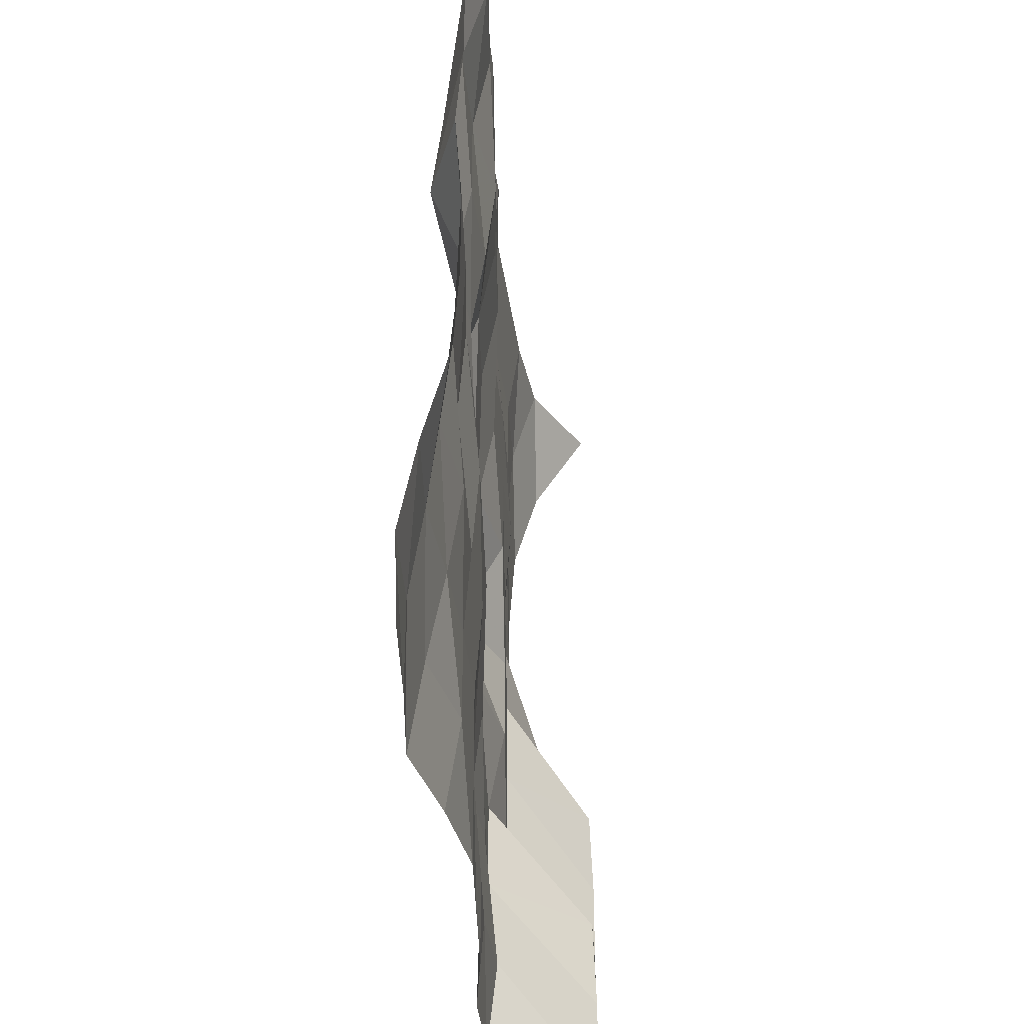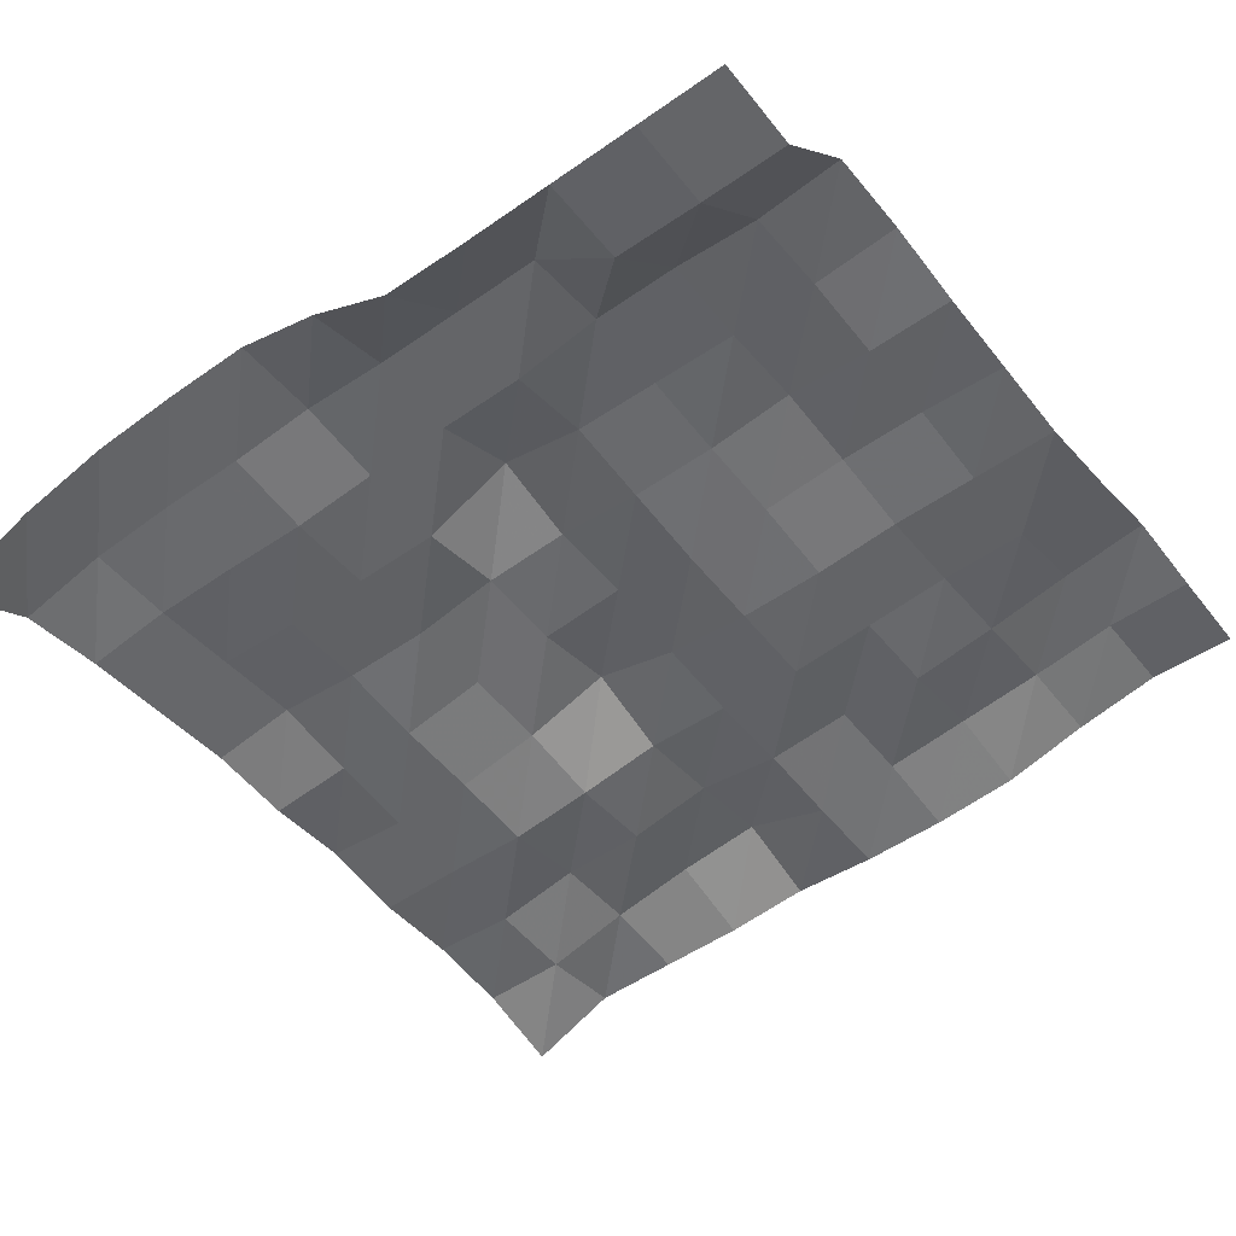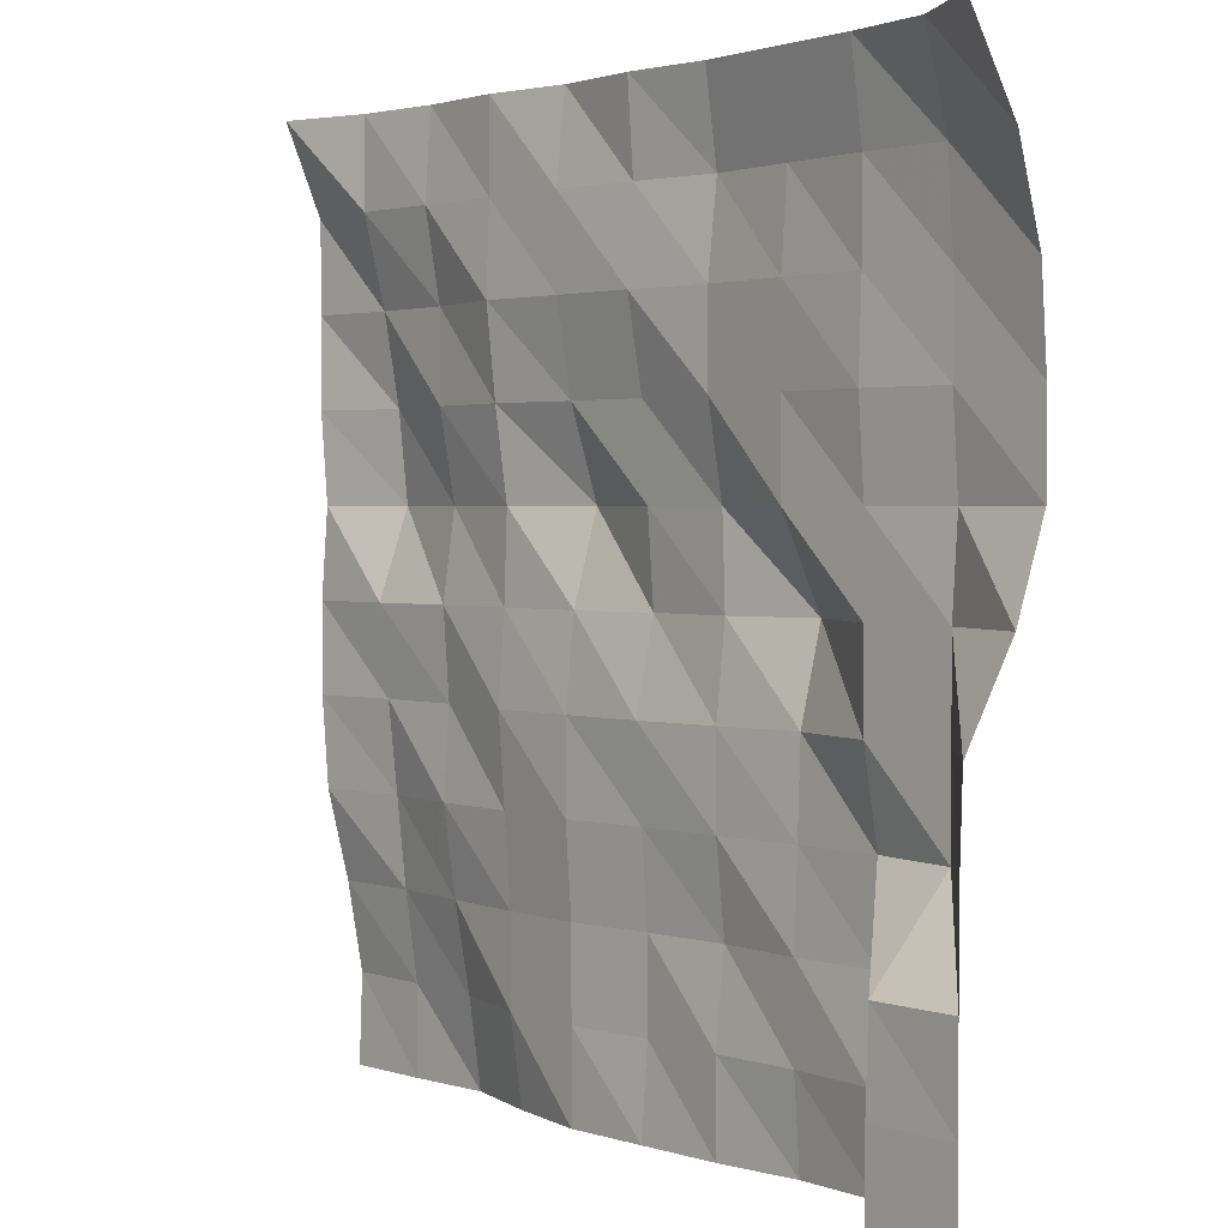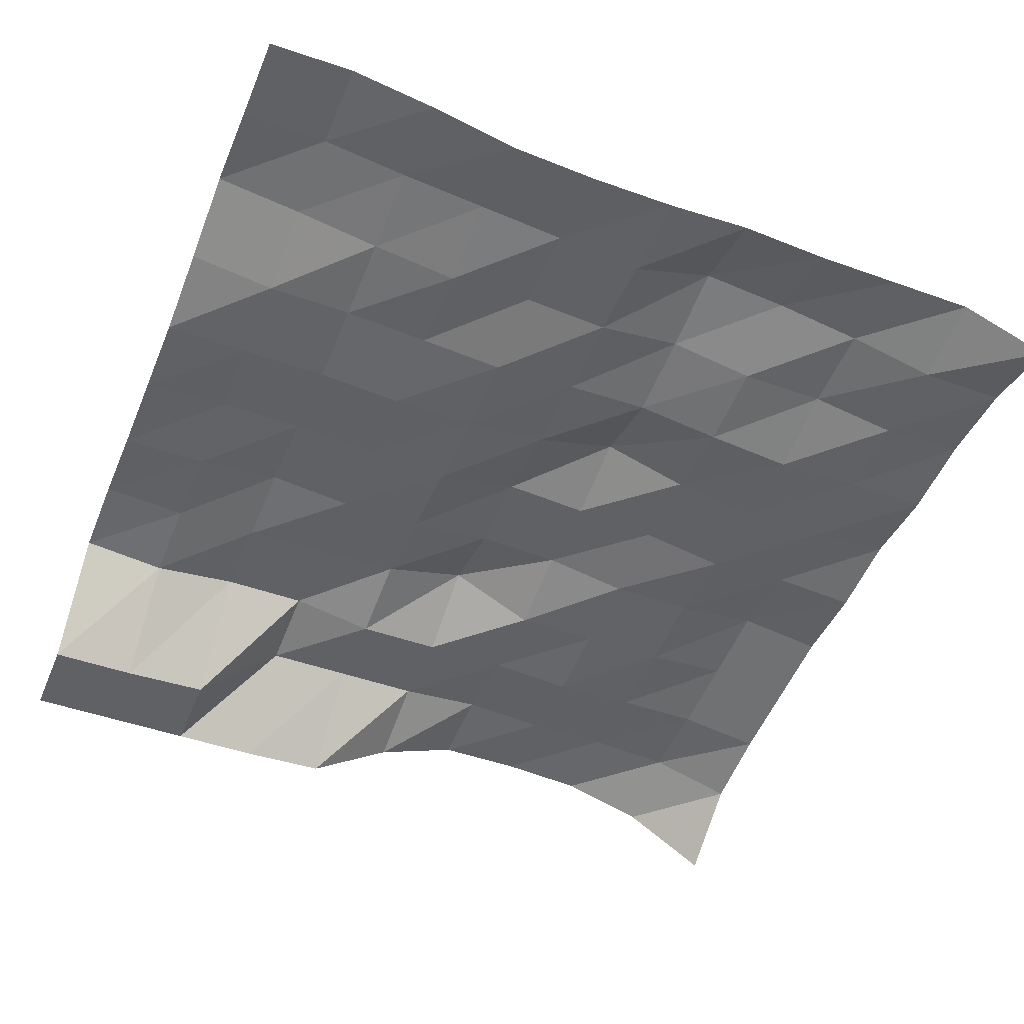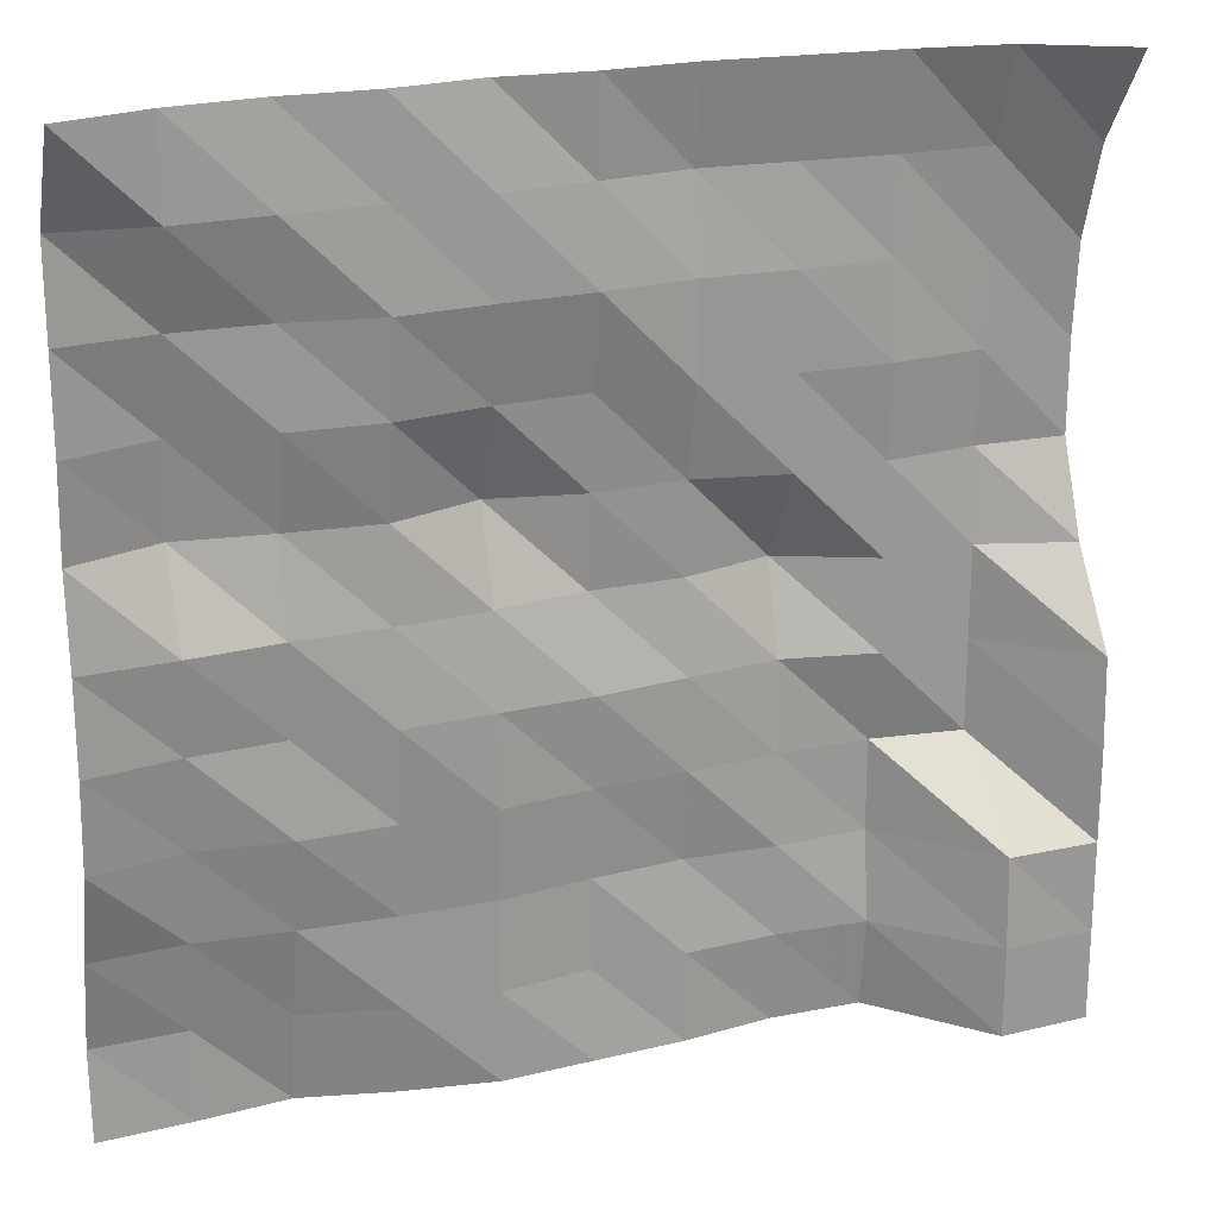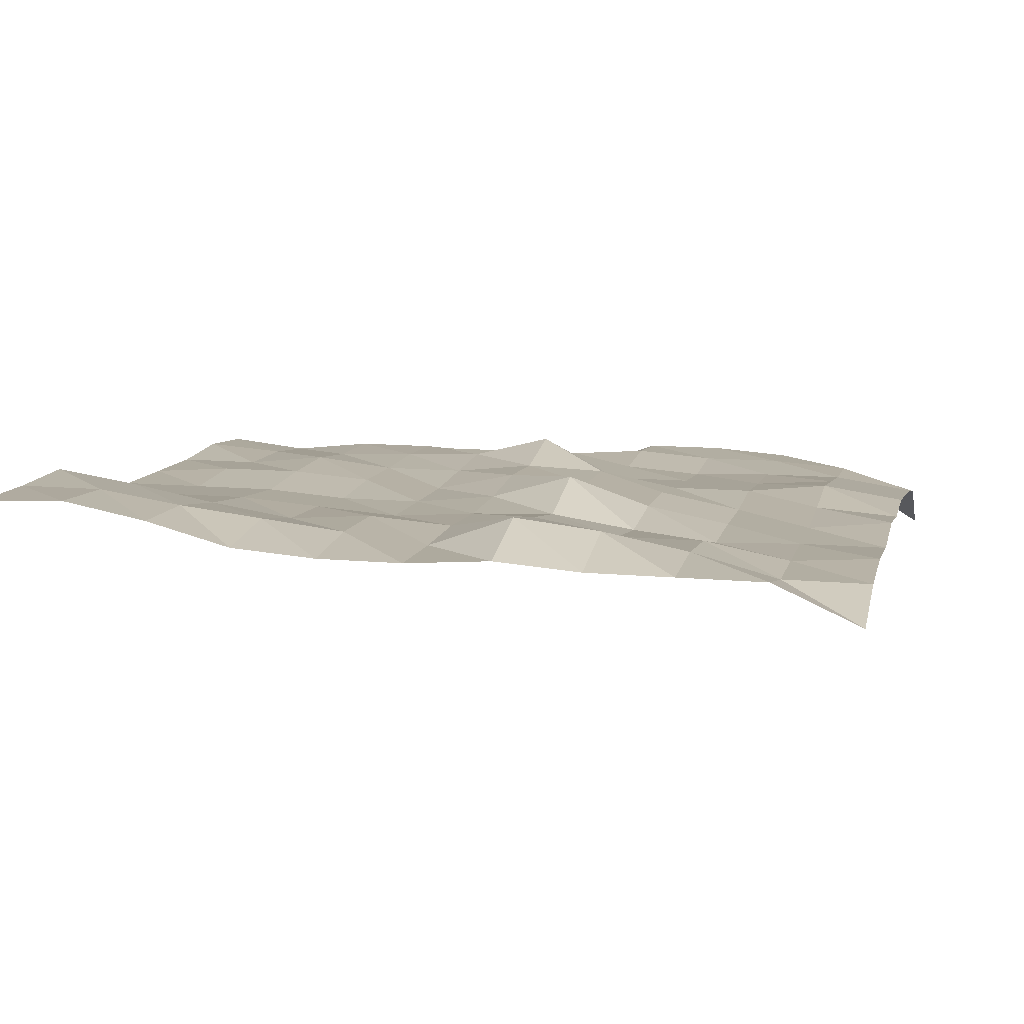
<metadata>
{"format":"obj","ext":"obj","renderer":"f3d","projection":"perspective","resolution":1024,"background":"white","views":[{"elev":-37.4,"azim":-88.5,"up":"+Z"},{"elev":-51.6,"azim":127.2,"up":"+Y"},{"elev":2.1,"azim":48.0,"up":"+Z"},{"elev":-46.9,"azim":-112.1,"up":"+Y"},{"elev":21.3,"azim":-23.6,"up":"+Z"},{"elev":10.7,"azim":-76.2,"up":"+Y"}]}
</metadata>
<code>
g Part_1_1
v 0 0 0
v -16 0 0
v -32 19.41 0
v -48 20.59 0
v -64 19.41 0
v -80 19.41 0
v -96 19.41 0
v -112 22.94 0
v -128 27.65 0
v -144 27.06 0
v -160 27.06 0
v 0 0 16
v -16 0 16
v -32 17.65 16
v -48 19.41 16
v -64 19.41 16
v -80 20.59 16
v -96 19.41 16
v -112 20.59 16
v -128 25.29 16
v -144 27.06 16
v -160 27.65 16
v 0 0 32
v -16 0.5882 32
v -32 19.41 32
v -48 19.41 32
v -64 21.18 32
v -80 20.59 32
v -96 19.41 32
v -112 20.59 32
v -128 22.35 32
v -144 24.71 32
v -160 24.71 32
v 0 0 48
v -16 16.47 48
v -32 19.41 48
v -48 20 48
v -64 19.41 48
v -80 19.41 48
v -96 18.24 48
v -112 19.41 48
v -128 20 48
v -144 22.94 48
v -160 20.59 48
v 0 0.5882 64
v -16 16.47 64
v -32 16.47 64
v -48 20.59 64
v -64 19.41 64
v -80 18.24 64
v -96 18.24 64
v -112 18.24 64
v -128 21.18 64
v -144 21.18 64
v -160 19.41 64
v 0 10.59 80
v -16 16.47 80
v -32 16.47 80
v -48 24.71 80
v -64 21.18 80
v -80 21.76 80
v -96 20 80
v -112 19.41 80
v -128 20 80
v -144 19.41 80
v -160 19.41 80
v 0 16.47 96
v -16 17.65 96
v -32 16.47 96
v -48 16.47 96
v -64 20.59 96
v -80 20.59 96
v -96 24.71 96
v -112 20 96
v -128 22.35 96
v -144 25.29 96
v -160 20.59 96
v 0 16.47 112
v -16 16.47 112
v -32 15.29 112
v -48 16.47 112
v -64 17.65 112
v -80 19.41 112
v -96 19.41 112
v -112 17.65 112
v -128 19.41 112
v -144 23.53 112
v -160 19.41 112
v 0 15.29 128
v -16 16.47 128
v -32 15.88 128
v -48 16.47 128
v -64 17.65 128
v -80 16.47 128
v -96 16.47 128
v -112 15.88 128
v -128 19.41 128
v -144 20.59 128
v -160 19.41 128
v 0 10.59 144
v -16 15.29 144
v -32 15.88 144
v -48 17.65 144
v -64 19.41 144
v -80 17.65 144
v -96 16.47 144
v -112 16.47 144
v -128 16.47 144
v -144 16.47 144
v -160 19.41 144
v 0 0.5882 160
v -16 10.59 160
v -32 13.53 160
v -48 15.29 160
v -64 17.06 160
v -80 16.47 160
v -96 18.24 160
v -112 16.47 160
v -128 17.65 160
v -144 16.47 160
v -160 12.35 160
g Part_1_1_0
f 13 12 1
f 2 13 1
f 24 23 12
f 13 24 12
f 35 34 23
f 24 35 23
f 46 45 34
f 35 46 34
f 57 56 45
f 46 57 45
f 68 67 56
f 57 68 56
f 79 78 67
f 68 79 67
f 90 89 78
f 79 90 78
f 101 100 89
f 90 101 89
f 112 111 100
f 101 112 100
f 14 13 2
f 3 14 2
f 25 24 13
f 14 25 13
f 36 35 24
f 25 36 24
f 47 46 35
f 36 47 35
f 58 57 46
f 47 58 46
f 69 68 57
f 58 69 57
f 80 79 68
f 69 80 68
f 91 90 79
f 80 91 79
f 102 101 90
f 91 102 90
f 113 112 101
f 102 113 101
f 15 14 3
f 4 15 3
f 26 25 14
f 15 26 14
f 37 36 25
f 26 37 25
f 48 47 36
f 37 48 36
f 59 58 47
f 48 59 47
f 70 69 58
f 59 70 58
f 81 80 69
f 70 81 69
f 92 91 80
f 81 92 80
f 103 102 91
f 92 103 91
f 114 113 102
f 103 114 102
f 16 15 4
f 5 16 4
f 27 26 15
f 16 27 15
f 38 37 26
f 27 38 26
f 49 48 37
f 38 49 37
f 60 59 48
f 49 60 48
f 71 70 59
f 60 71 59
f 82 81 70
f 71 82 70
f 93 92 81
f 82 93 81
f 104 103 92
f 93 104 92
f 115 114 103
f 104 115 103
f 17 16 5
f 6 17 5
f 28 27 16
f 17 28 16
f 39 38 27
f 28 39 27
f 50 49 38
f 39 50 38
f 61 60 49
f 50 61 49
f 72 71 60
f 61 72 60
f 83 82 71
f 72 83 71
f 94 93 82
f 83 94 82
f 105 104 93
f 94 105 93
f 116 115 104
f 105 116 104
f 18 17 6
f 7 18 6
f 29 28 17
f 18 29 17
f 40 39 28
f 29 40 28
f 51 50 39
f 40 51 39
f 62 61 50
f 51 62 50
f 73 72 61
f 62 73 61
f 84 83 72
f 73 84 72
f 95 94 83
f 84 95 83
f 106 105 94
f 95 106 94
f 117 116 105
f 106 117 105
f 19 18 7
f 8 19 7
f 30 29 18
f 19 30 18
f 41 40 29
f 30 41 29
f 52 51 40
f 41 52 40
f 63 62 51
f 52 63 51
f 74 73 62
f 63 74 62
f 85 84 73
f 74 85 73
f 96 95 84
f 85 96 84
f 107 106 95
f 96 107 95
f 118 117 106
f 107 118 106
f 20 19 8
f 9 20 8
f 31 30 19
f 20 31 19
f 42 41 30
f 31 42 30
f 53 52 41
f 42 53 41
f 64 63 52
f 53 64 52
f 75 74 63
f 64 75 63
f 86 85 74
f 75 86 74
f 97 96 85
f 86 97 85
f 108 107 96
f 97 108 96
f 119 118 107
f 108 119 107
f 21 20 9
f 10 21 9
f 32 31 20
f 21 32 20
f 43 42 31
f 32 43 31
f 54 53 42
f 43 54 42
f 65 64 53
f 54 65 53
f 76 75 64
f 65 76 64
f 87 86 75
f 76 87 75
f 98 97 86
f 87 98 86
f 109 108 97
f 98 109 97
f 120 119 108
f 109 120 108
f 22 21 10
f 11 22 10
f 33 32 21
f 22 33 21
f 44 43 32
f 33 44 32
f 55 54 43
f 44 55 43
f 66 65 54
f 55 66 54
f 77 76 65
f 66 77 65
f 88 87 76
f 77 88 76
f 99 98 87
f 88 99 87
f 110 109 98
f 99 110 98
f 121 120 109
f 110 121 109

</code>
